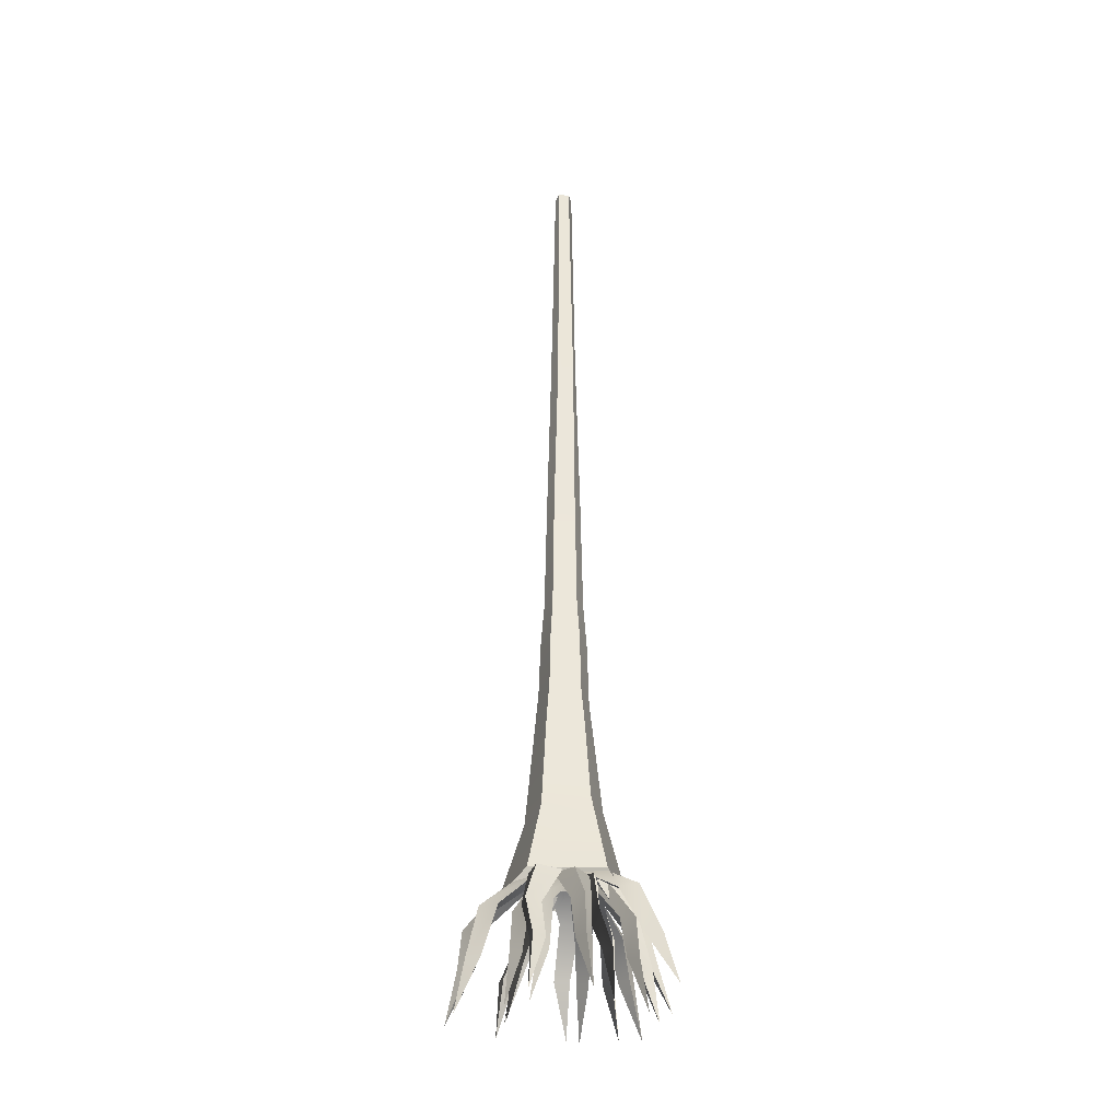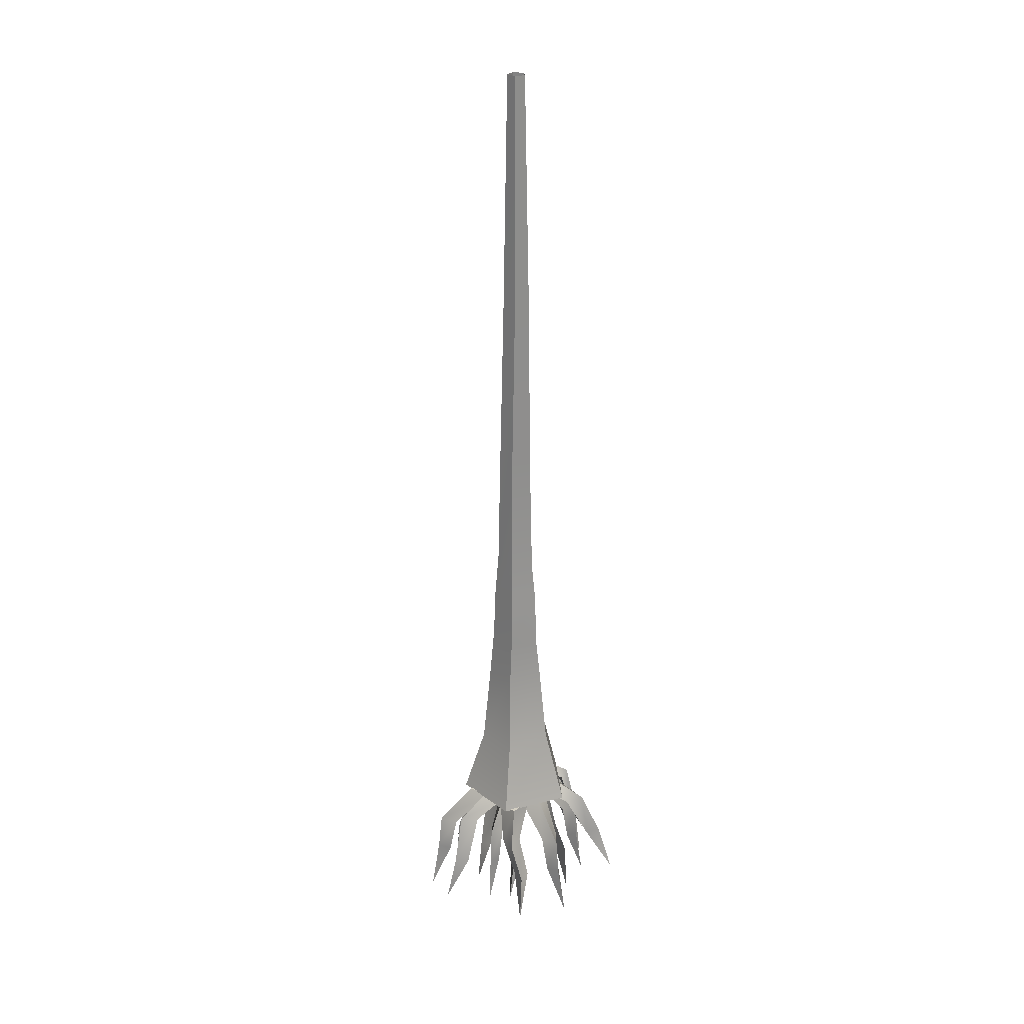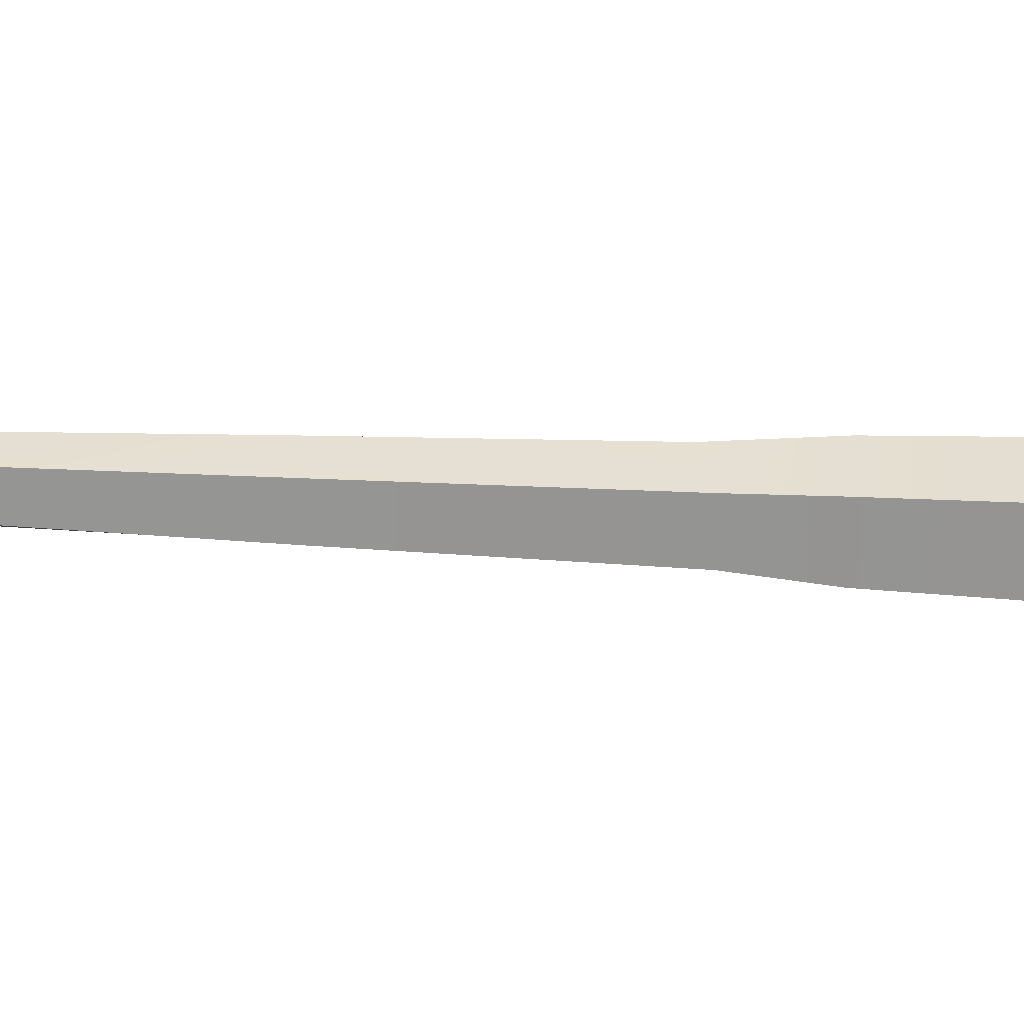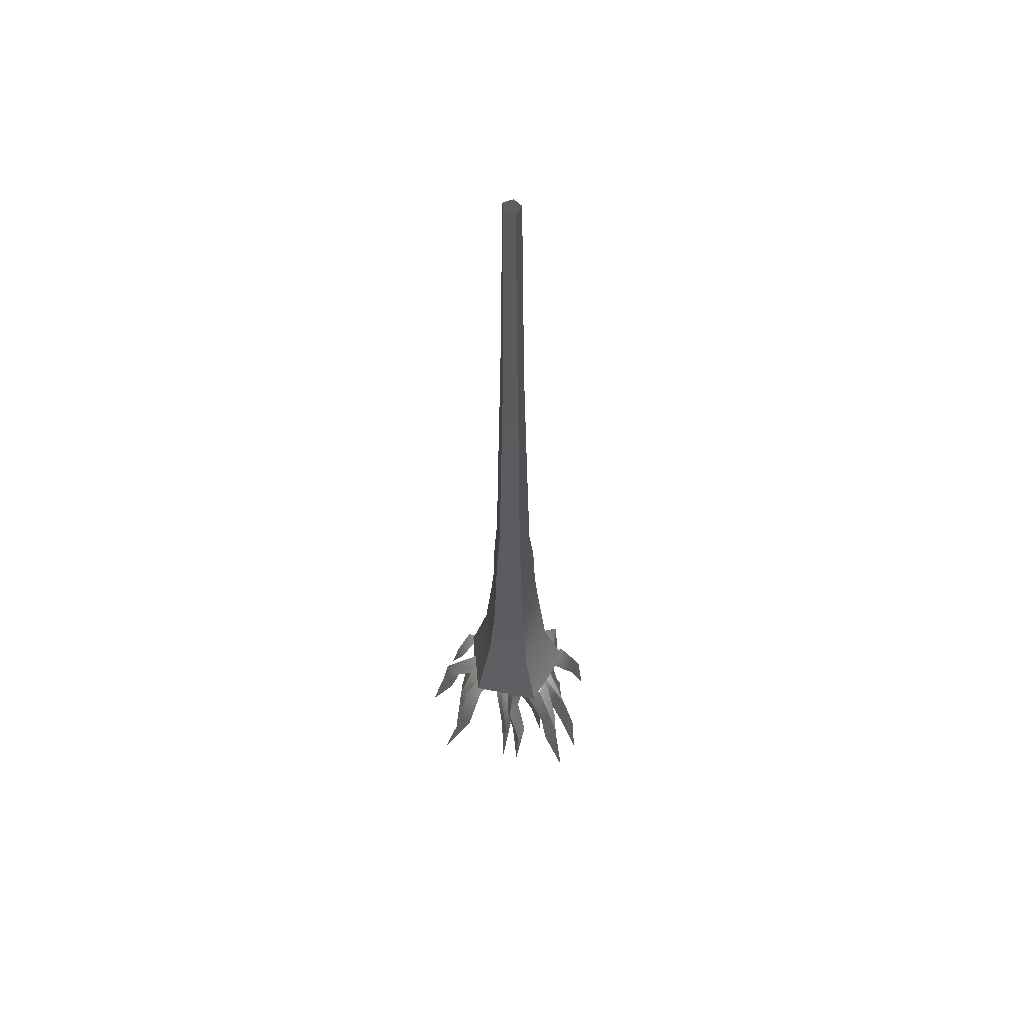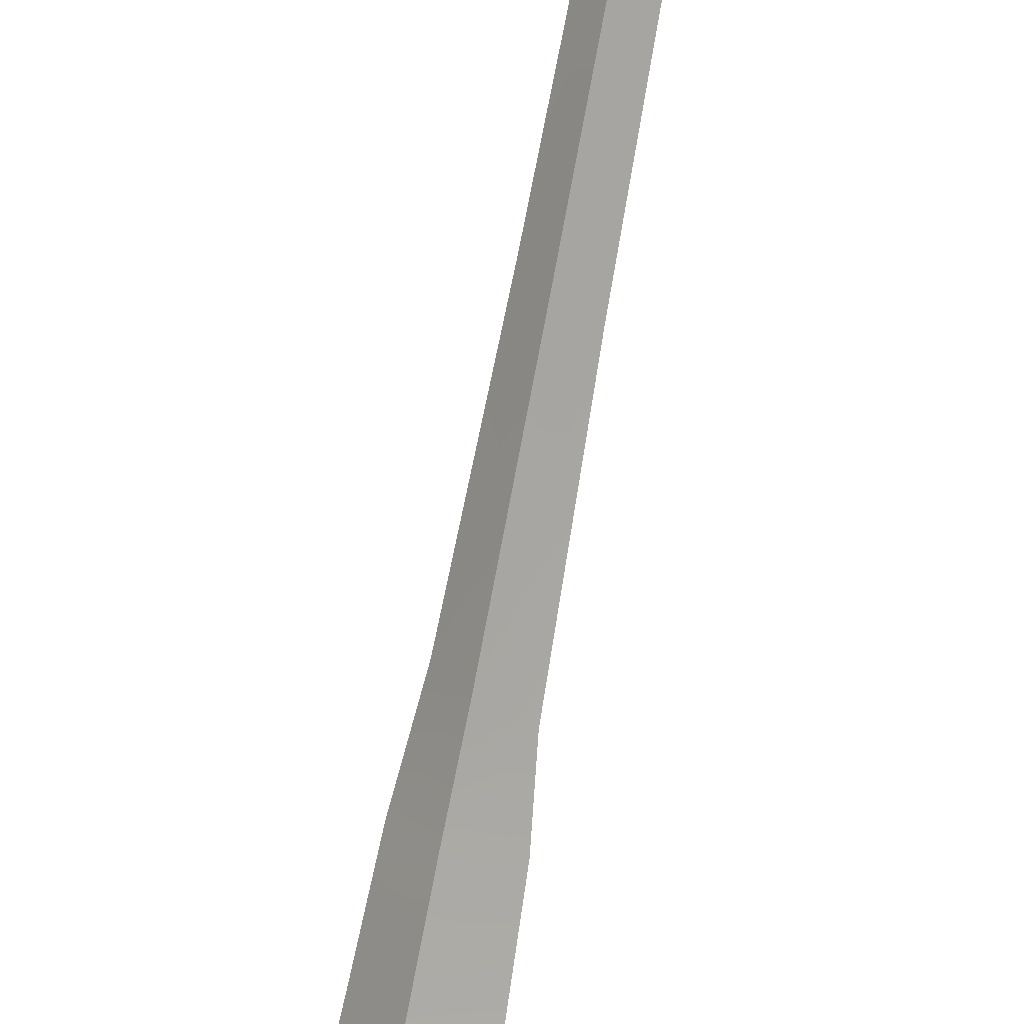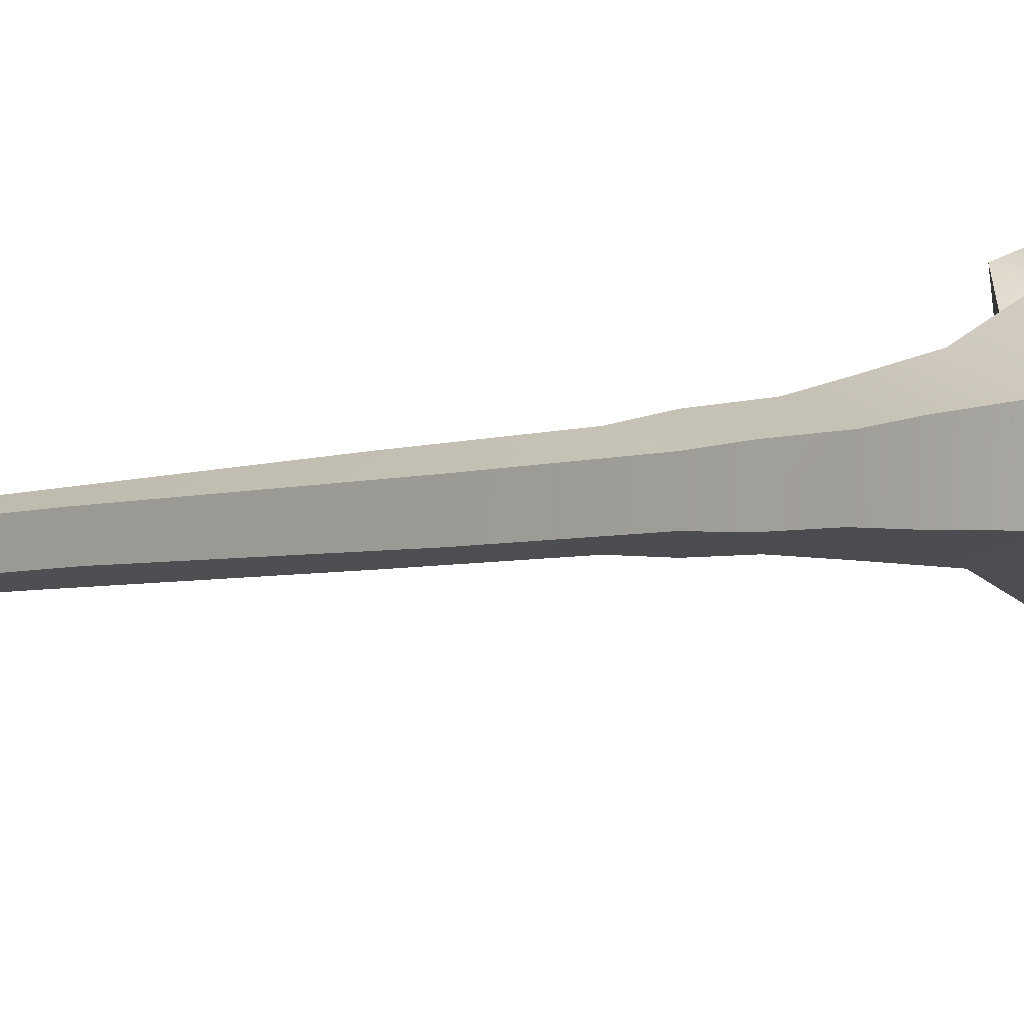
<metadata>
{"format":"obj","ext":"obj","renderer":"f3d","projection":"perspective","resolution":1024,"background":"white","views":[{"elev":-31.6,"azim":-92.7,"up":"+Y"},{"elev":26.2,"azim":-113.0,"up":"+Y"},{"elev":21.3,"azim":-84.0,"up":"+Z"},{"elev":56.7,"azim":138.4,"up":"+Y"},{"elev":-77.9,"azim":169.5,"up":"+Z"},{"elev":3.3,"azim":-147.2,"up":"+Z"}]}
</metadata>
<code>
g default
v 0.6765 2.22 -2.643
v 1.386 2.22 -1.923
v 1.654 2.22 -2.898
v -0.6325 4.22 -2.187
v 0.5843 4.22 -0.9546
v 0.8201 4.22 -2.33
v 0.3318 4.22 -1.922
v 0.8941 0.1807 -3.552
v 1.45 0.1807 -2.989
v 1.66 0.1807 -3.752
v 1.92 -2.514 -3.874
v 2.293 2.518 1.641
v 1.509 2.506 2.279
v 2.451 2.586 2.637
v 1.138 4.343 -0.2428
v -0.2055 4.323 0.8506
v 1.054 4.417 1.112
v 0.7802 4.375 0.6906
v 2.606 0.5187 2.121
v 1.992 0.5095 2.621
v 2.73 0.5721 2.901
v 3.349 -2.071 3.293
v 2.371 3.504 -0.7834
v 2.307 3.468 0.2246
v 3.199 3.636 -0.2193
v 0.5949 4.538 -1.333
v 0.485 4.476 0.3945
v 1.373 4.651 -0.3579
v 1.031 4.593 -0.4349
v 3.666 0.9686 -1.01
v 3.616 0.9405 -0.2202
v 4.315 1.072 -0.568
v 5.225 -1.51 -0.3251
v -3.892 2.22 -1.911
v -3.522 2.22 -2.852
v -4.521 2.22 -2.702
v -2.946 4.22 -0.8987
v -2.311 4.22 -2.51
v -3.664 4.22 -2.169
v -3.094 4.22 -1.888
v -4.812 0.1807 -1.742
v -4.522 0.1807 -2.479
v -5.305 0.1807 -2.362
v -5.521 -2.514 -2.55
v -0.678 2.22 -4.854
v 0.3057 2.22 -4.622
v 0.01466 2.22 -5.59
v -1.45 4.22 -2.951
v 0.2359 4.22 -2.554
v -0.3256 4.22 -3.715
v -0.4923 4.22 -3.239
v -0.5049 0.1807 -5.223
v 0.2657 0.1807 -5.041
v 0.03771 0.1807 -5.799
v -0.05104 -2.514 -6.301
v 0.2697 4.161 -3.796
v -3.387 4.161 -2.608
v -3.387 4.161 1.237
v 0.2697 4.161 2.425
v 2.53 4.161 -0.6856
v -0.3218 48.72 -1.162
v -0.8815 48.72 -0.9799
v -0.8815 48.72 -0.3913
v -0.3218 48.72 -0.2095
v 0.02413 48.72 -0.6856
v -0.2103 20.25 0.3473
v -1.354 19.85 -0.04724
v -1.354 19.85 -1.324
v -0.2103 20.25 -1.718
v 0.4964 20.51 -0.6856
v -0.09095 12.07 0.8854
v -1.859 12.6 0.2853
v -1.859 12.6 -1.657
v -0.09095 12.07 -2.257
v 1.002 11.74 -0.6856
v 0.01952 8.544 1.275
v -2.327 8.399 0.5258
v -2.327 7.931 -1.897
v 0.01952 7.786 -2.646
v 1.47 8.165 -0.6856
v 0.8419 14.83 -0.6856
v -0.1288 14.55 0.6209
v -1.699 14.66 0.1218
v -1.699 15 -1.493
v -0.1288 15.11 -1.992
v -1.589 17.79 -1.439
v -0.1549 17.79 -1.905
v 0.7312 17.79 -0.6856
v -0.1549 17.79 0.534
v -1.589 17.79 0.06817
v 0.3251 27.12 -0.6856
v -0.2508 26.81 0.2197
v -1.182 26.31 -0.1261
v -1.182 26.31 -1.245
v -0.2508 26.81 -1.591
v 0.2011 36.01 -0.7633
v -0.28 36.07 -0.01534
v -1.059 35.7 -0.1823
v -1.059 35.41 -1.033
v -0.28 35.6 -1.393
v -4.295 2.22 0.4061
v -4.434 2.22 -0.595
v -5.232 2.22 0.02555
v -2.243 4.22 0.4398
v -2.48 4.22 -1.276
v -3.361 4.22 -0.3332
v -2.857 4.22 -0.3495
v -4.702 0.1807 0.3777
v -4.81 0.1807 -0.4065
v -5.435 0.1807 0.07961
v -5.871 -2.514 0.3434
v -2.167 3.436 2.34
v -2.983 3.393 1.745
v -3.089 3.547 2.738
v -0.7699 4.51 1.148
v -2.168 4.437 0.1288
v -2.012 4.6 1.284
v -1.763 4.549 1.036
v -2.625 0.8767 3.521
v -3.265 0.8434 3.055
v -3.348 0.9637 3.833
v -3.995 -1.639 4.438
v -0.7471 2.22 2.02
v -1.758 2.22 2.014
v -1.258 2.22 2.892
v -0.1438 4.22 0.7722
v -1.876 4.22 0.7614
v -1.07 4.22 1.9
v -1.013 4.22 1.267
v -0.2577 0.1807 2.817
v -1.049 0.1807 2.812
v -0.6578 0.1807 3.5
v -0.7555 -2.514 3.77
v -1.868 2.907 -3.894
v -0.8668 2.907 -4.033
v -1.487 2.907 -4.831
v -2.115 4.22 -2.239
v -0.3998 4.22 -2.477
v -1.322 4.22 -3.208
v -1.326 4.22 -2.853
v -2.196 0.1807 -4.679
v -1.412 0.1807 -4.787
v -1.898 0.1807 -5.412
v -1.689 -2.514 -5.914
v -0.709 2.22 -2.09
v 0.0199 2.22 -2.118
v -0.3675 2.22 -2.774
v -1.106 4.22 -1.114
v 0.1435 4.22 -1.163
v -0.4726 4.22 -2.009
v -0.4942 4.22 -1.522
v -1.086 0.1807 -2.684
v -0.5154 0.1807 -2.706
v -0.8188 0.1807 -3.22
v -0.7567 -2.514 -3.43
v 2.557 2.518 -0.007499
v 2.514 2.506 0.7659
v 3.164 2.586 0.4195
v 0.9918 4.343 -0.3316
v 0.9177 4.323 0.9938
v 1.671 4.417 0.4177
v 1.314 4.375 0.3541
v 2.965 0.5187 0.06464
v 2.931 0.5095 0.6705
v 3.441 0.5721 0.3991
v 3.951 -2.071 0.2528
v 1.107 3.504 -2.083
v 1.611 3.468 -1.524
v 1.811 3.636 -2.258
v -0.05248 4.538 -1.365
v 0.8123 4.476 -0.4072
v 0.8455 4.651 -1.299
v 0.638 4.593 -1.146
v 1.618 0.9686 -2.932
v 2.013 0.9405 -2.494
v 2.17 1.072 -3.069
v 2.743 -1.51 -3.458
v -2.55 2.22 0.8695
v -2.869 2.22 0.1728
v -3.277 2.22 0.8148
v -1.55 4.22 0.8601
v -2.097 4.22 -0.3338
v -2.576 4.22 0.607
v -2.147 4.22 0.4309
v -2.909 0.1807 1.477
v -3.159 0.1807 0.9308
v -3.479 0.1807 1.434
v -3.684 -2.514 1.458
v -2.546 2.22 -2.471
v -1.942 2.22 -2.906
v -2.599 2.22 -3.244
v -1.911 4.22 -1.049
v -0.8769 4.22 -1.795
v -1.768 4.22 -2.08
v -1.597 4.22 -1.739
v -2.657 0.1807 -2.76
v -2.185 0.1807 -3.101
v -2.699 0.1807 -3.365
v -3.009 -2.514 -3.575
v -1.514 2.22 2.299
v -2.114 2.22 1.858
v -2.174 2.22 2.63
v -0.4947 4.22 1.157
v -1.523 4.22 0.4015
v -1.451 4.22 1.387
v -1.214 4.22 1.094
v -1.728 0.1807 2.513
v -2.198 0.1807 2.168
v -2.244 0.1807 2.773
v -2.317 -2.514 3.156
v 0.2955 3.436 2.396
v -0.419 3.393 2.549
v 0.05728 3.547 3.123
v 0.3441 4.51 0.9893
v -0.8804 4.437 1.251
v -0.1899 4.6 1.761
v -0.2002 4.549 1.492
v 0.7001 0.8767 3.267
v 0.1404 0.8434 3.387
v 0.5135 0.9637 3.837
v 0.5191 -1.639 4.516
v 1.075 2.22 1.131
v 0.5788 2.22 1.699
v 1.29 2.22 1.872
v 0.7063 4.22 0.1437
v -0.1447 4.22 1.116
v 0.8542 4.22 1.252
v 0.5451 4.22 0.891
v 1.738 0.1807 1.268
v 1.349 0.1807 1.712
v 1.906 0.1807 1.848
v 2.002 -2.514 2.043
v -2.616 2.907 -1.302
v -2.201 2.907 -1.939
v -2.928 2.907 -2.002
v -1.857 4.22 -0.3038
v -1.146 4.22 -1.396
v -1.985 4.22 -1.254
v -1.798 4.22 -1.068
v -3.194 0.1807 -1.523
v -2.868 0.1807 -2.022
v -3.438 0.1807 -2.071
v -3.602 -2.514 -2.449
g RootTree_Textured
f 1 2 5 4
f 2 3 6 5
f 3 1 4 6
f 4 5 7
f 5 6 7
f 6 4 7
f 2 1 8 9
f 3 2 9 10
f 1 3 10 8
f 9 8 11
f 10 9 11
f 8 10 11
f 12 13 16 15
f 13 14 17 16
f 14 12 15 17
f 15 16 18
f 16 17 18
f 17 15 18
f 13 12 19 20
f 14 13 20 21
f 12 14 21 19
f 20 19 22
f 21 20 22
f 19 21 22
f 23 24 27 26
f 24 25 28 27
f 25 23 26 28
f 26 27 29
f 27 28 29
f 28 26 29
f 24 23 30 31
f 25 24 31 32
f 23 25 32 30
f 31 30 33
f 32 31 33
f 30 32 33
f 34 35 38 37
f 35 36 39 38
f 36 34 37 39
f 37 38 40
f 38 39 40
f 39 37 40
f 35 34 41 42
f 36 35 42 43
f 34 36 43 41
f 42 41 44
f 43 42 44
f 41 43 44
f 45 46 49 48
f 46 47 50 49
f 47 45 48 50
f 48 49 51
f 49 50 51
f 50 48 51
f 46 45 52 53
f 47 46 53 54
f 45 47 54 52
f 53 52 55
f 54 53 55
f 52 54 55
f 56 57 78 79
f 57 58 77 78
f 58 59 76 77
f 59 60 80 76
f 60 56 79 80
f 67 66 92 93
f 68 67 93 94
f 69 68 94 95
f 70 69 95 91
f 66 70 91 92
f 72 71 82 83
f 73 72 83 84
f 74 73 84 85
f 75 74 85 81
f 71 75 81 82
f 77 76 71 72
f 78 77 72 73
f 79 78 73 74
f 80 79 74 75
f 76 80 75 71
f 82 81 88 89
f 83 82 89 90
f 84 83 90 86
f 85 84 86 87
f 81 85 87 88
f 87 86 68 69
f 88 87 69 70
f 89 88 70 66
f 90 89 66 67
f 86 90 67 68
f 92 91 96 97
f 93 92 97 98
f 94 93 98 99
f 95 94 99 100
f 91 95 100 96
f 97 96 65 64
f 98 97 64 63
f 99 98 63 62
f 100 99 62 61
f 96 100 61 65
f 101 102 105 104
f 102 103 106 105
f 103 101 104 106
f 104 105 107
f 105 106 107
f 106 104 107
f 102 101 108 109
f 103 102 109 110
f 101 103 110 108
f 109 108 111
f 110 109 111
f 108 110 111
f 112 113 116 115
f 113 114 117 116
f 114 112 115 117
f 115 116 118
f 116 117 118
f 117 115 118
f 113 112 119 120
f 114 113 120 121
f 112 114 121 119
f 120 119 122
f 121 120 122
f 119 121 122
f 123 124 127 126
f 124 125 128 127
f 125 123 126 128
f 126 127 129
f 127 128 129
f 128 126 129
f 124 123 130 131
f 125 124 131 132
f 123 125 132 130
f 131 130 133
f 132 131 133
f 130 132 133
f 134 135 138 137
f 135 136 139 138
f 136 134 137 139
f 137 138 140
f 138 139 140
f 139 137 140
f 135 134 141 142
f 136 135 142 143
f 134 136 143 141
f 142 141 144
f 143 142 144
f 141 143 144
f 145 146 149 148
f 146 147 150 149
f 147 145 148 150
f 148 149 151
f 149 150 151
f 150 148 151
f 146 145 152 153
f 147 146 153 154
f 145 147 154 152
f 153 152 155
f 154 153 155
f 152 154 155
f 156 157 160 159
f 157 158 161 160
f 158 156 159 161
f 159 160 162
f 160 161 162
f 161 159 162
f 157 156 163 164
f 158 157 164 165
f 156 158 165 163
f 164 163 166
f 165 164 166
f 163 165 166
f 167 168 171 170
f 168 169 172 171
f 169 167 170 172
f 170 171 173
f 171 172 173
f 172 170 173
f 168 167 174 175
f 169 168 175 176
f 167 169 176 174
f 175 174 177
f 176 175 177
f 174 176 177
f 178 179 182 181
f 179 180 183 182
f 180 178 181 183
f 181 182 184
f 182 183 184
f 183 181 184
f 179 178 185 186
f 180 179 186 187
f 178 180 187 185
f 186 185 188
f 187 186 188
f 185 187 188
f 189 190 193 192
f 190 191 194 193
f 191 189 192 194
f 192 193 195
f 193 194 195
f 194 192 195
f 190 189 196 197
f 191 190 197 198
f 189 191 198 196
f 197 196 199
f 198 197 199
f 196 198 199
f 200 201 204 203
f 201 202 205 204
f 202 200 203 205
f 203 204 206
f 204 205 206
f 205 203 206
f 201 200 207 208
f 202 201 208 209
f 200 202 209 207
f 208 207 210
f 209 208 210
f 207 209 210
f 211 212 215 214
f 212 213 216 215
f 213 211 214 216
f 214 215 217
f 215 216 217
f 216 214 217
f 212 211 218 219
f 213 212 219 220
f 211 213 220 218
f 219 218 221
f 220 219 221
f 218 220 221
f 222 223 226 225
f 223 224 227 226
f 224 222 225 227
f 225 226 228
f 226 227 228
f 227 225 228
f 223 222 229 230
f 224 223 230 231
f 222 224 231 229
f 230 229 232
f 231 230 232
f 229 231 232
f 233 234 237 236
f 234 235 238 237
f 235 233 236 238
f 236 237 239
f 237 238 239
f 238 236 239
f 234 233 240 241
f 235 234 241 242
f 233 235 242 240
f 241 240 243
f 242 241 243
f 240 242 243

</code>
